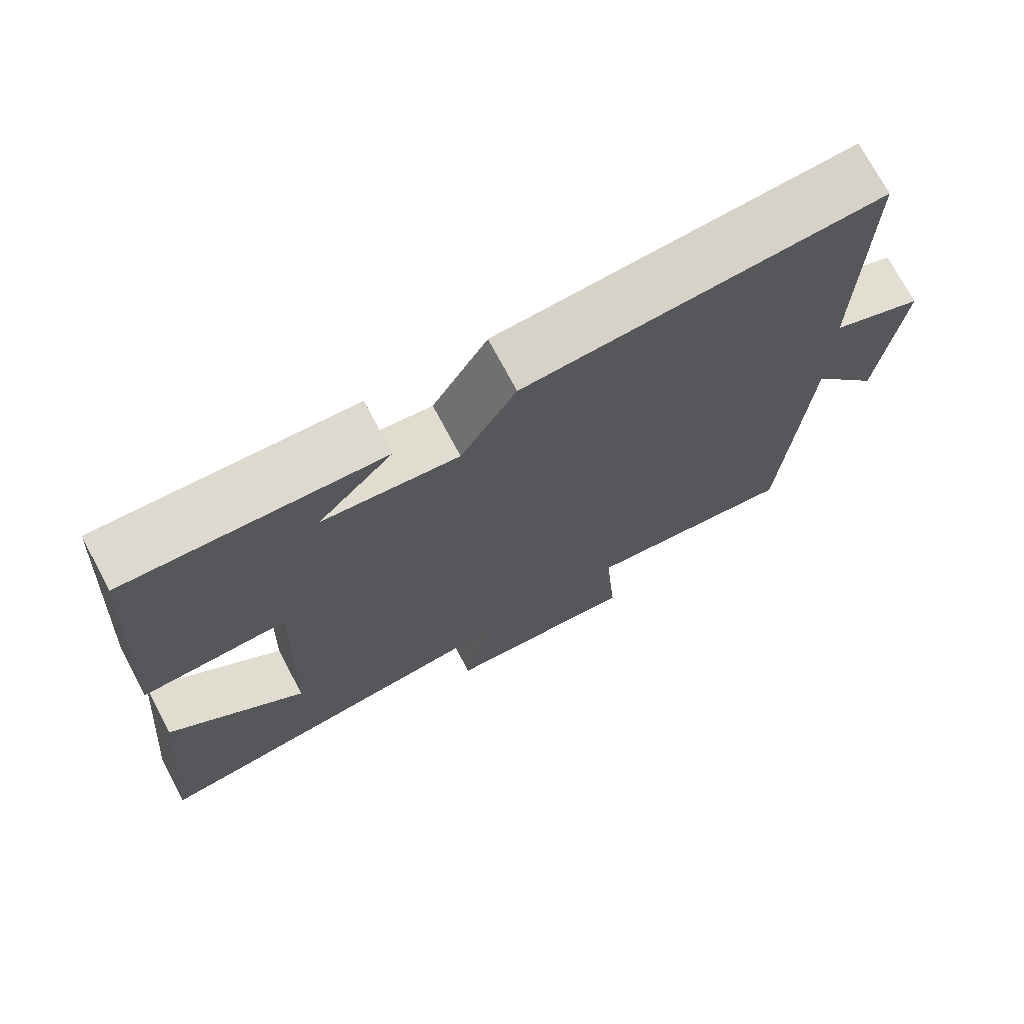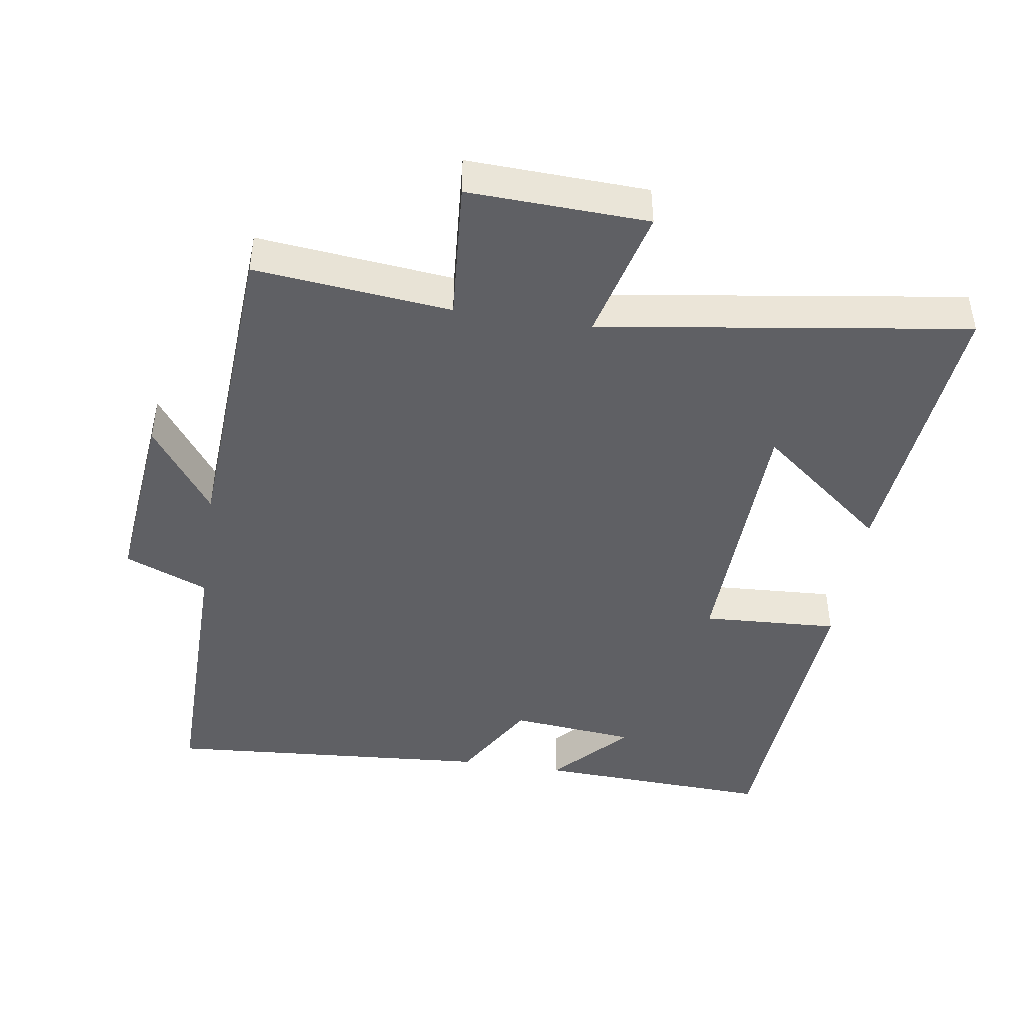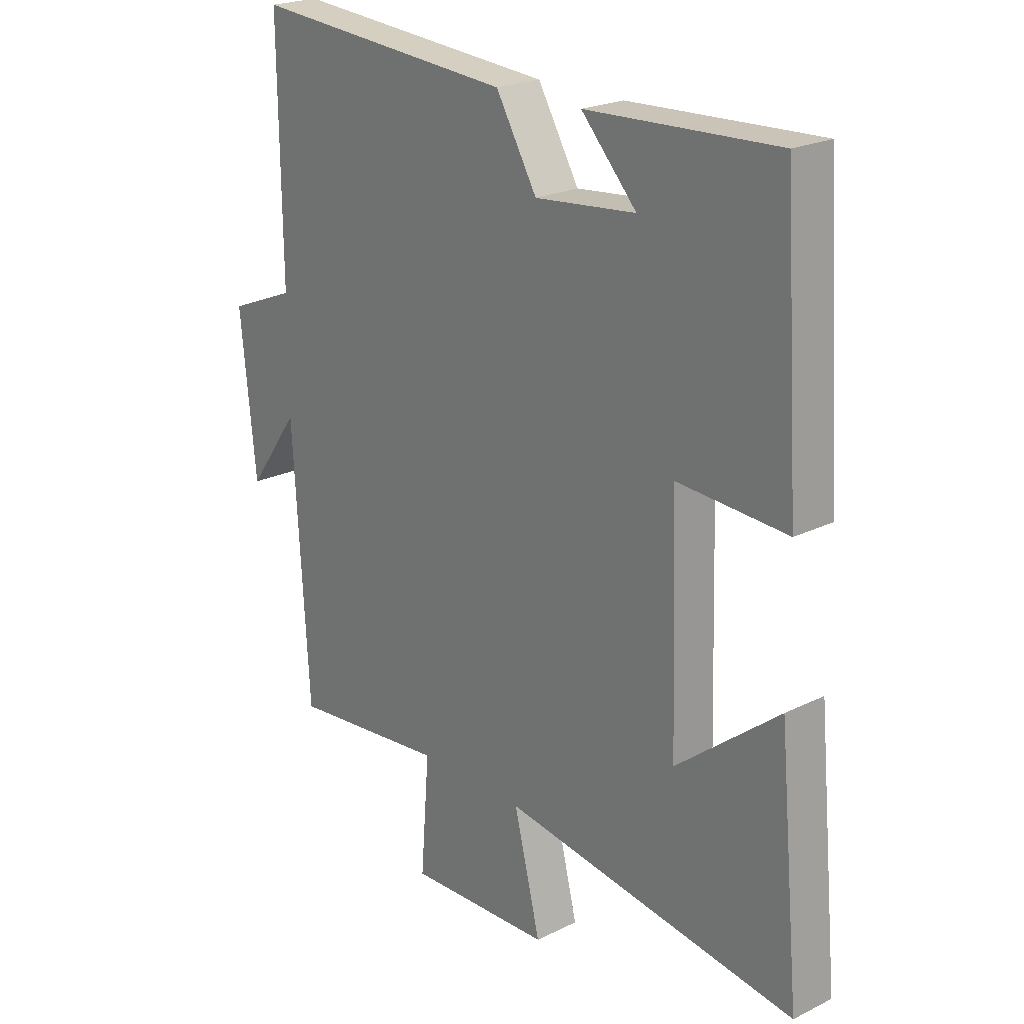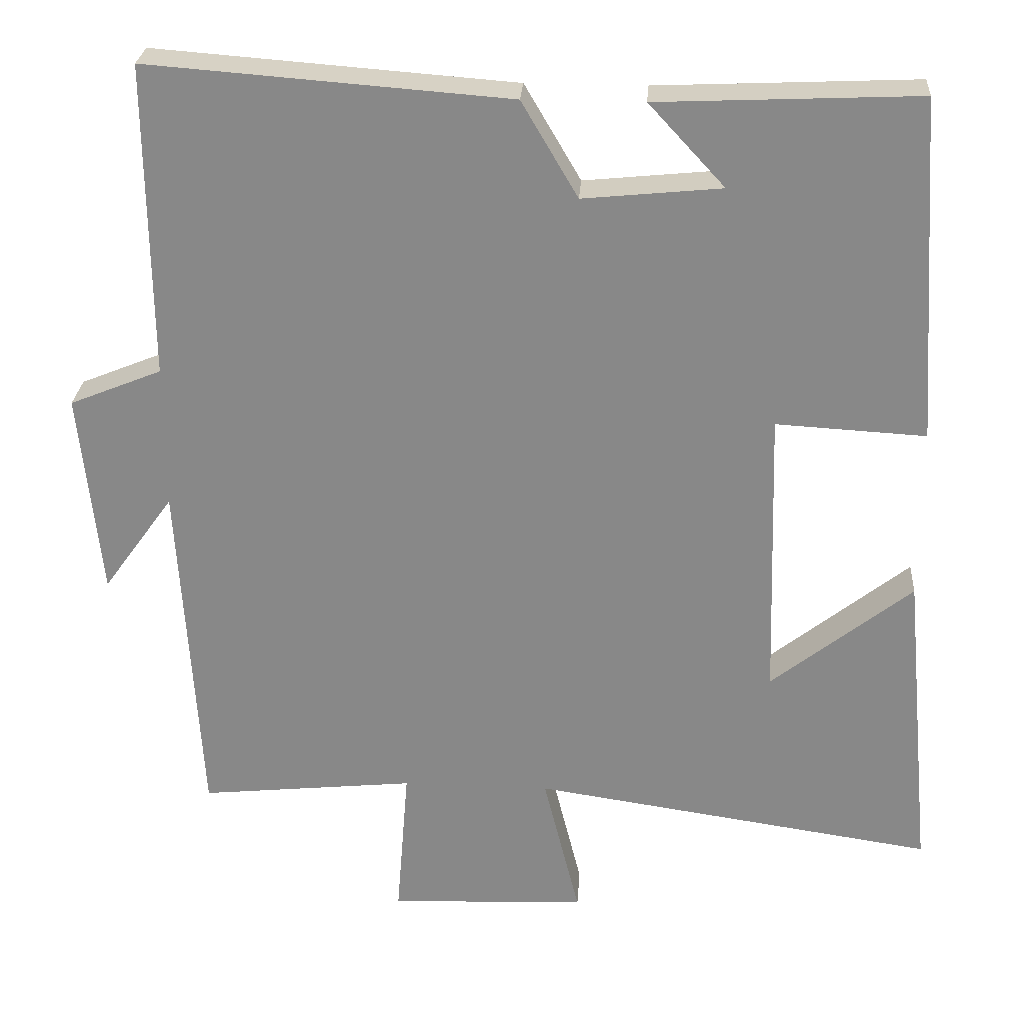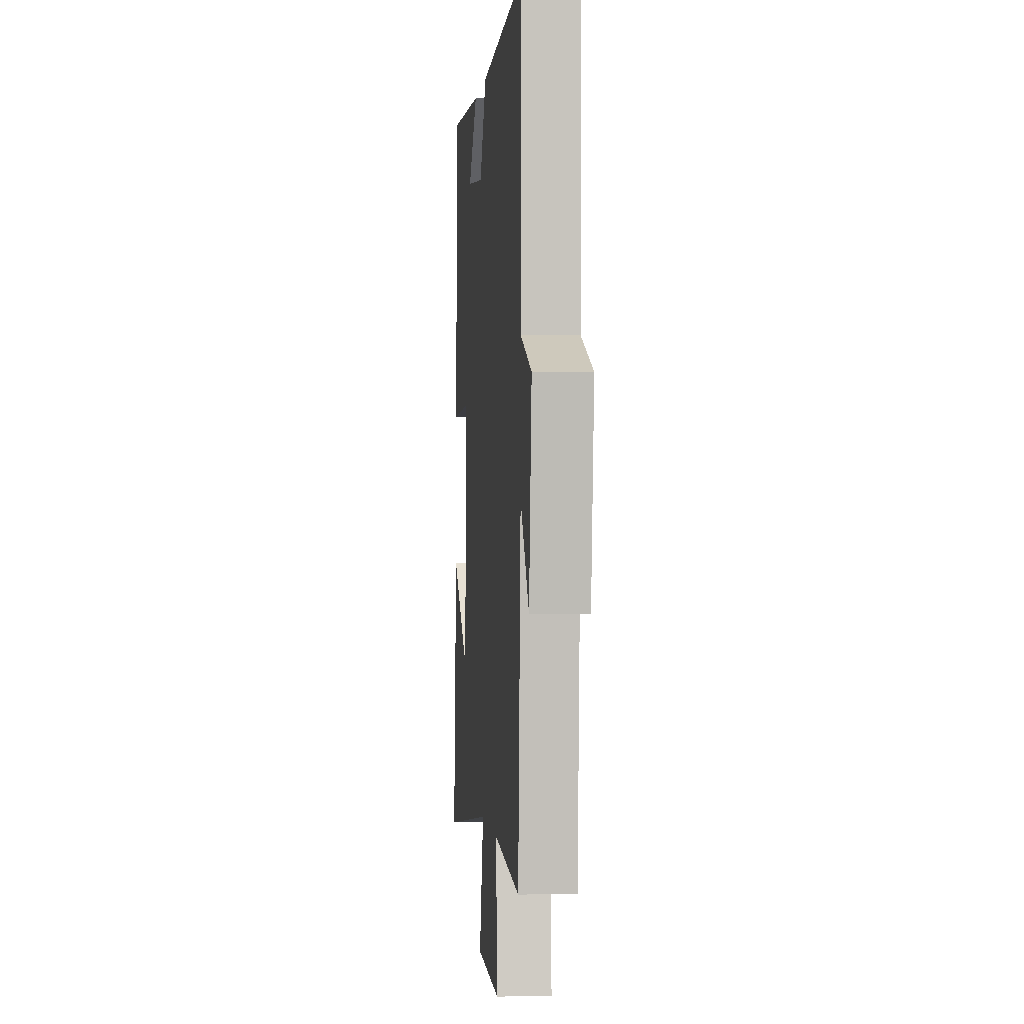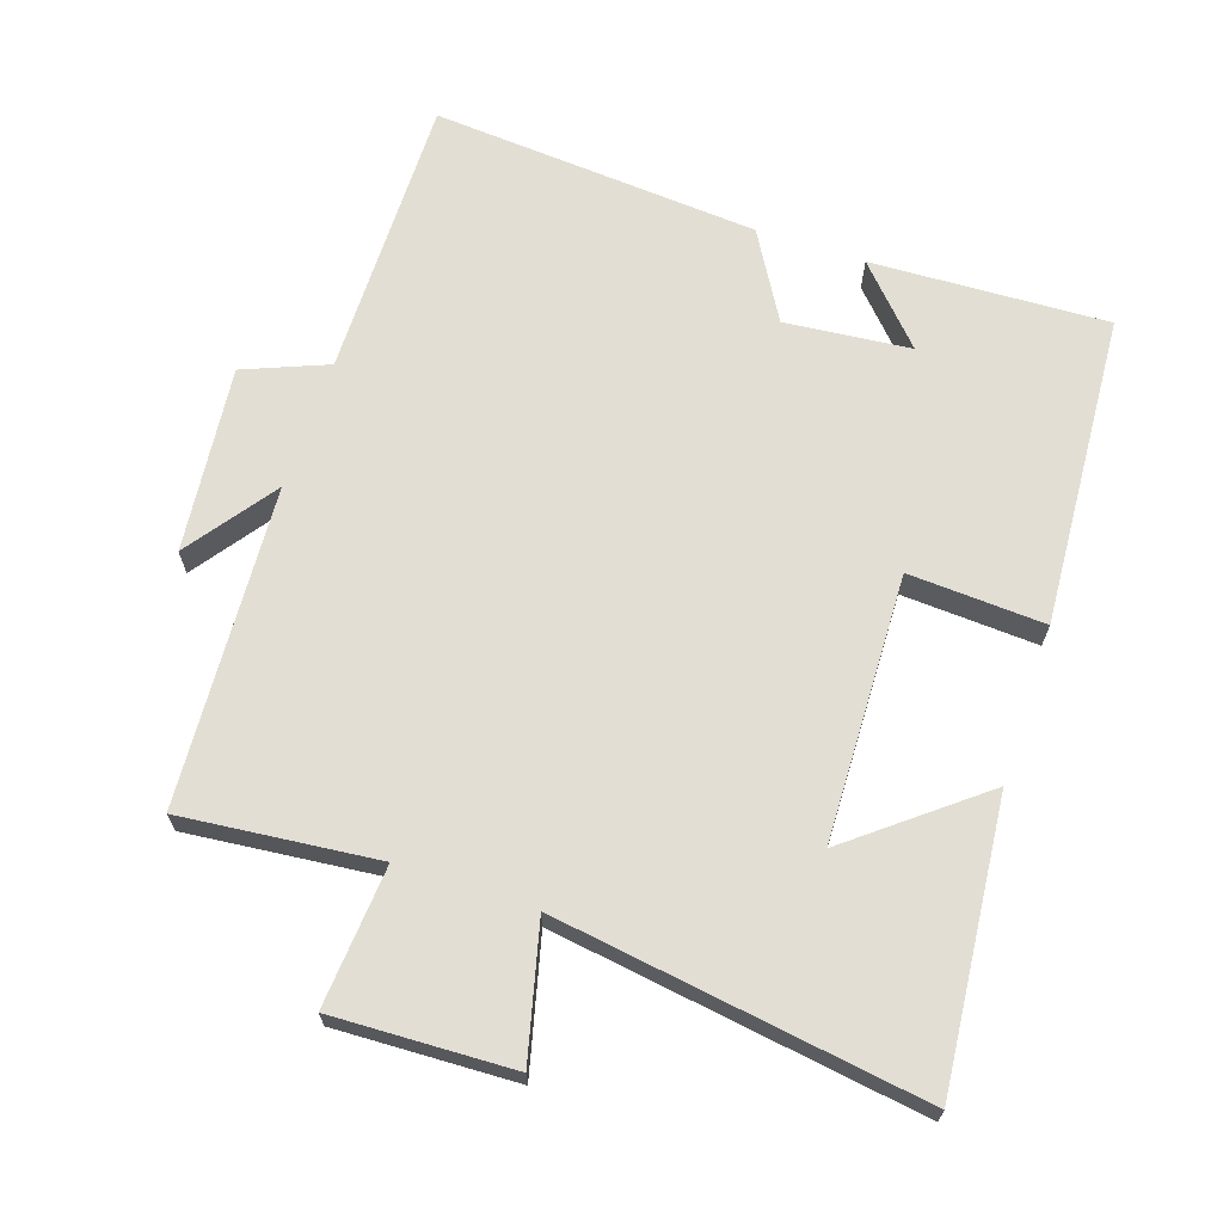
<metadata>
{"format":"obj","ext":"obj","renderer":"f3d","projection":"perspective","resolution":1024,"background":"white","views":[{"elev":73.1,"azim":-28.0,"up":"+Z"},{"elev":-44.6,"azim":171.2,"up":"+Y"},{"elev":22.2,"azim":-130.6,"up":"+Z"},{"elev":26.6,"azim":-176.1,"up":"+Z"},{"elev":0.3,"azim":84.4,"up":"+Z"},{"elev":67.2,"azim":-161.5,"up":"+Y"}]}
</metadata>
<code>
v 0.504 0.07 0.536
v 0.5 0.07 0.124
v 0.621 0.07 0.075
v 0.593 0.07 -0.195
v 0.5 0.07 -0.066
v 0.472 0.07 -0.529
v 0.188 0.07 -0.5
v 0.204 0.07 -0.703
v -0.056 0.07 -0.693
v -0.008 0.07 -0.5
v -0.539 0.07 -0.578
v -0.5 0.07 -0.166
v -0.315 0.07 -0.313
v -0.303 0.07 0.073
v -0.5 0.07 0.062
v -0.47 0.07 0.515
v -0.127 0.07 0.5
v -0.227 0.07 0.392
v -0.045 0.07 0.374
v 0.029 0.07 0.5
v 0.504 0 0.536
v 0.5 0 0.124
v 0.621 0 0.075
v 0.593 0 -0.195
v 0.5 0 -0.066
v 0.472 0 -0.529
v 0.188 0 -0.5
v 0.204 0 -0.703
v -0.056 0 -0.693
v -0.008 0 -0.5
v -0.539 0 -0.578
v -0.5 0 -0.166
v -0.315 0 -0.313
v -0.303 0 0.073
v -0.5 0 0.062
v -0.47 0 0.515
v -0.127 0 0.5
v -0.227 0 0.392
v -0.045 0 0.374
v 0.029 0 0.5
f 19 20 1 2
f 18 19 2
f 16 17 18
f 14 15 16 18
f 18 2 3
f 14 18 3
f 13 14 3
f 11 12 13
f 10 11 13 3
f 7 8 9 10
f 5 6 7
f 5 7 10
f 3 4 5
f 3 5 10
f 22 21 40 39
f 22 39 38
f 38 37 36
f 38 36 35 34
f 23 22 38
f 23 38 34
f 23 34 33
f 33 32 31
f 23 33 31 30
f 30 29 28 27
f 27 26 25
f 30 27 25
f 25 24 23
f 30 25 23
f 1 21 22 2
f 2 22 23 3
f 3 23 24 4
f 4 24 25 5
f 5 25 26 6
f 6 26 27 7
f 7 27 28 8
f 8 28 29 9
f 9 29 30 10
f 10 30 31 11
f 11 31 32 12
f 12 32 33 13
f 13 33 34 14
f 14 34 35 15
f 15 35 36 16
f 16 36 37 17
f 17 37 38 18
f 18 38 39 19
f 19 39 40 20
f 20 40 21 1

</code>
